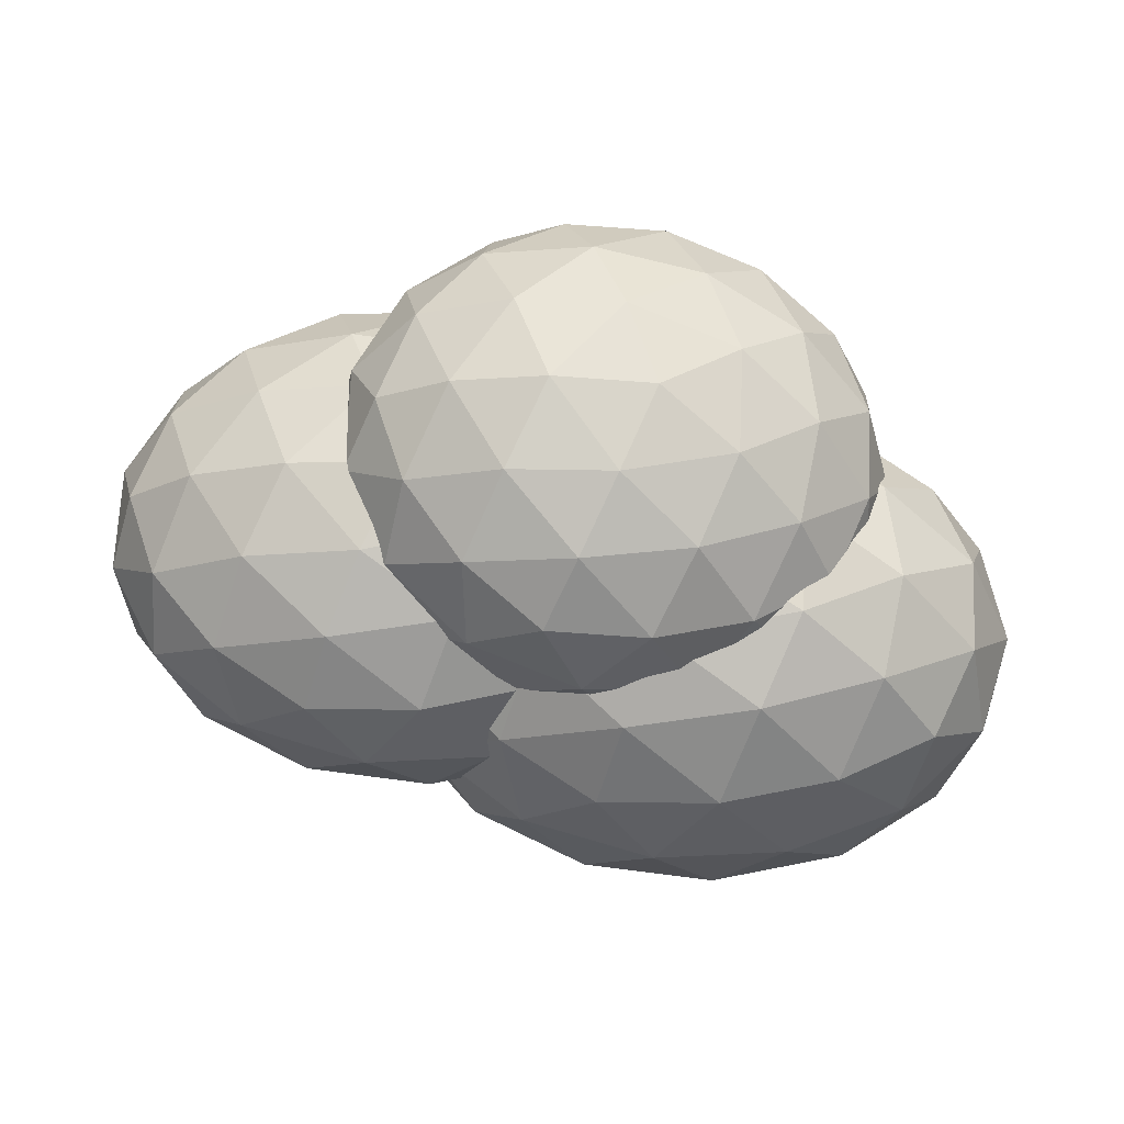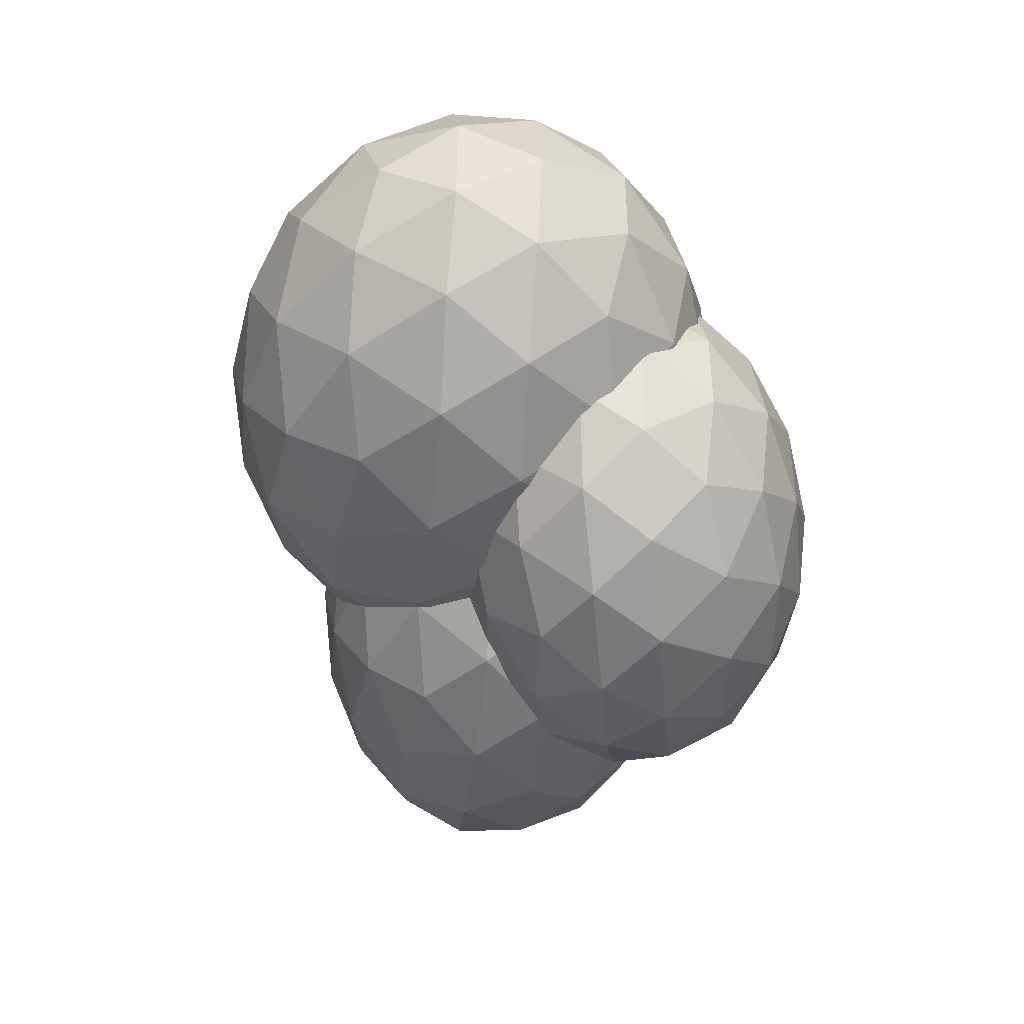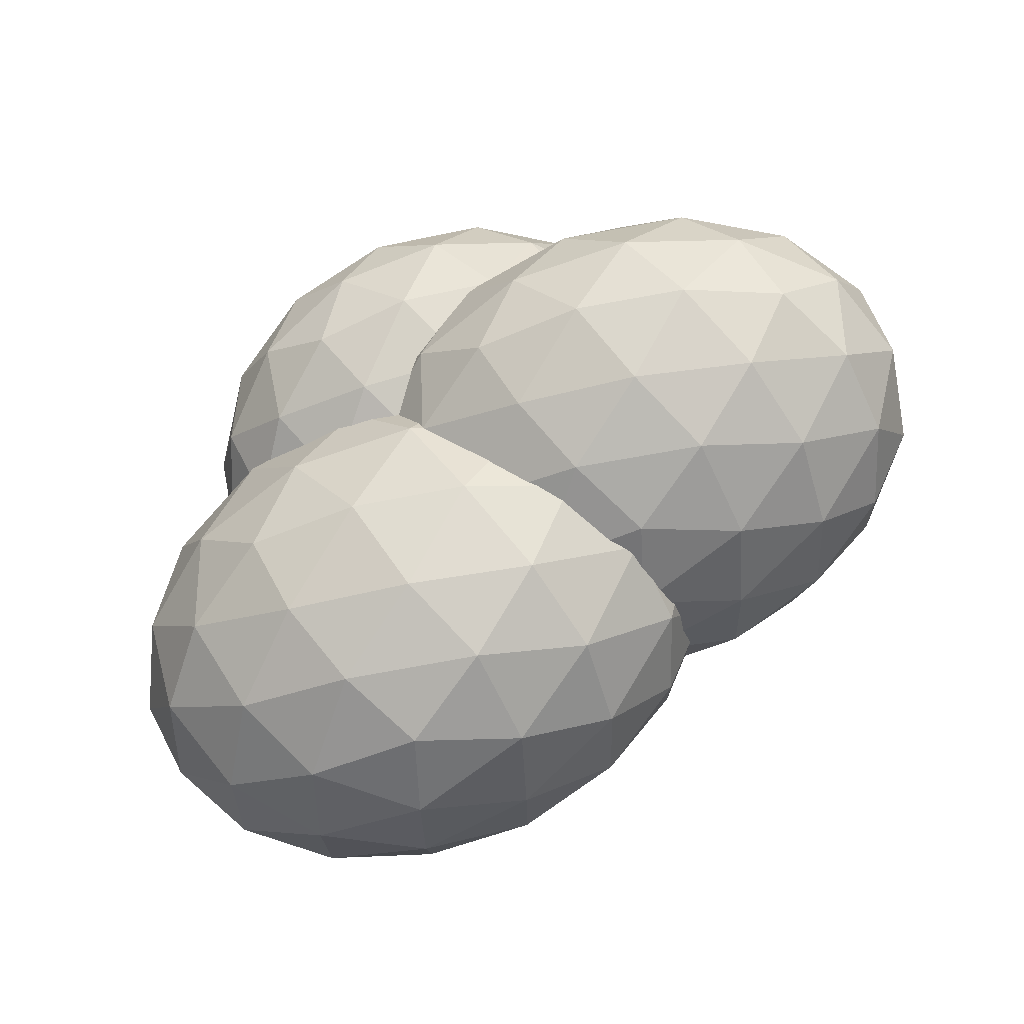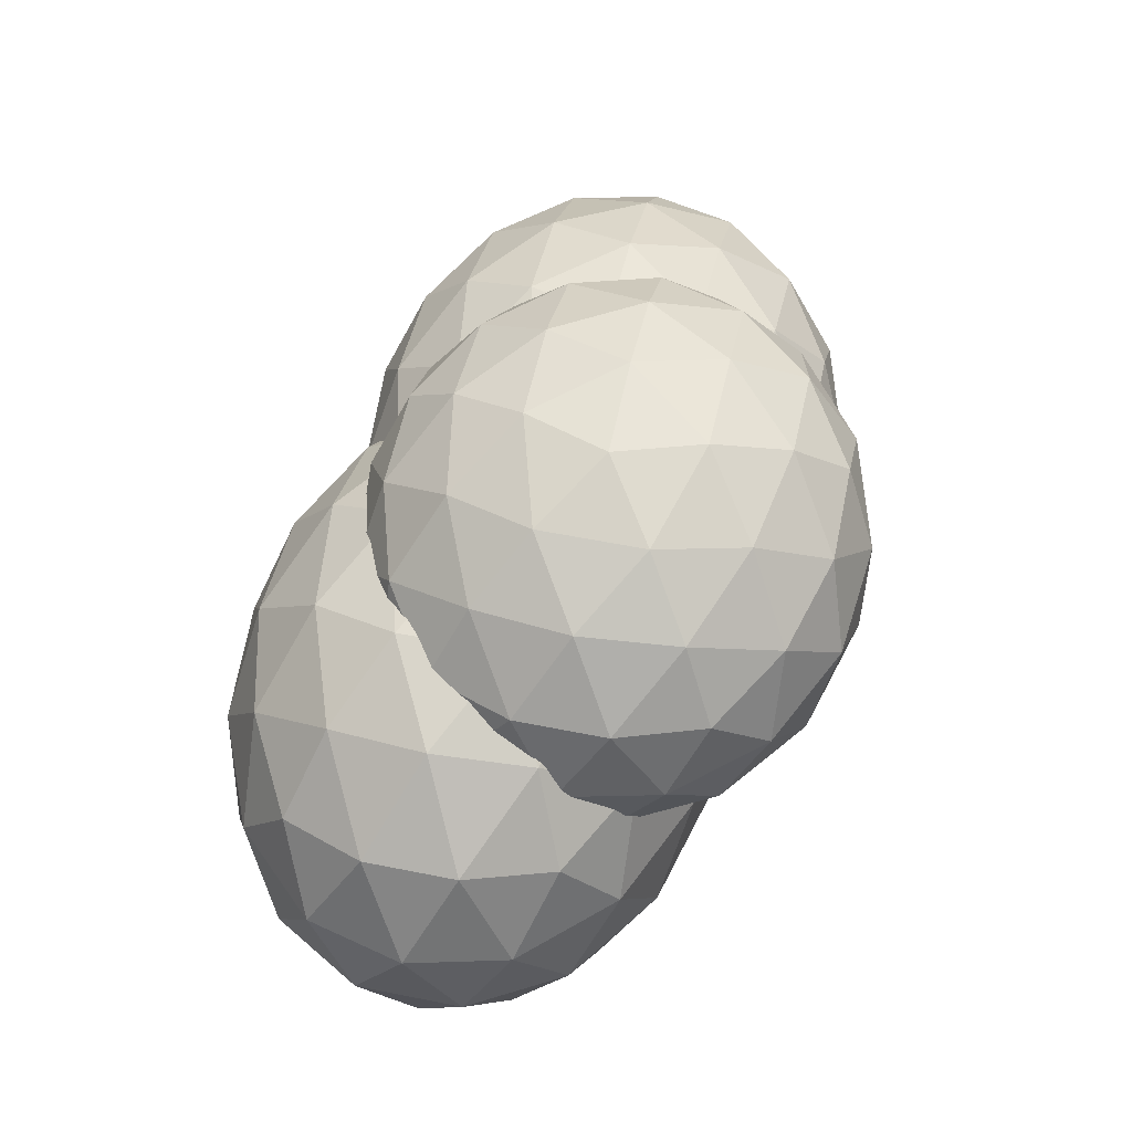
<metadata>
{"format":"obj","ext":"obj","renderer":"f3d","projection":"perspective","resolution":1024,"background":"white","views":[{"elev":68.9,"azim":2.7,"up":"+Y"},{"elev":-42.8,"azim":84.3,"up":"+Z"},{"elev":-65.8,"azim":-154.8,"up":"+Y"},{"elev":55.1,"azim":102.0,"up":"+Y"}]}
</metadata>
<code>
v -16.41 -5.084 27.28
v -3.603 -5.489 32.79
v -10.72 4.056 30.43
v 4.437 -15.65 30.43
v 17.57 -13.61 30.39
v 11.01 -5.084 34.06
v 3.979 4.056 34.06
v -8.282 -15.65 27.28
v 18.13 26.79 0.9243
v 3.432 26.79 -2.709
v 7.494 28.77 6.804
v 36.08 -15.65 16.32
v 40.09 -13.61 6.804
v 42.65 -5.084 12.68
v 10.55 14.62 -16.82
v -2.578 12.58 -16.78
v -0.08329 21.15 -10.94
v 14.17 23.07 -8.827
v 23.27 14.62 -13.68
v 27.33 21.15 -4.163
v 33.87 12.58 -7.774
v 31.4 4.056 27.28
v 40.48 4.056 17.77
v 33.87 12.58 21.38
v 28.22 -15.65 24.55
v 36.55 -5.489 22.87
v 25.71 -5.084 30.43
v -18.88 -13.61 21.38
v -9.98 23.07 -2.857
v -13.23 14.62 -10.94
v -17.03 21.15 6.804
v -9.98 23.07 16.46
v -5.652 26.79 6.804
v -25.1 12.58 6.804
v -21.09 14.62 16.32
v -21.09 14.62 -2.709
v -13.23 14.62 24.55
v -0.0833 21.15 24.55
v 3.432 26.79 16.32
v -2.578 12.58 30.39
v 18.13 26.79 12.68
v 14.17 23.07 22.43
v 23.27 14.62 27.28
v 27.33 21.15 17.77
v 10.55 14.62 30.43
v 29.09 23.07 6.804
v 37.97 14.62 1.716
v 37.97 14.62 11.89
v 0.8197 -24.1 -8.827
v 4.437 -15.65 -16.82
v 15.07 -22.17 -10.94
v -12.34 -22.17 -4.163
v -8.282 -15.65 -13.68
v 0.8197 -24.1 22.43
v 17.57 -13.61 -16.78
v 24.97 -24.1 -2.857
v 36.08 -15.65 -2.709
v 32.02 -22.17 6.804
v -14.11 -24.1 6.804
v -3.141 -27.82 0.9243
v 28.22 -15.65 -10.94
v -22.98 -15.65 1.716
v -18.88 -13.61 -7.774
v 15.07 -22.17 24.55
v 11.56 -27.82 16.32
v 20.64 -27.82 6.804
v 24.97 -24.1 16.46
v 11.56 -27.82 -2.709
v 7.494 -29.79 6.804
v -3.141 -27.82 12.68
v -12.34 -22.17 17.77
v -22.98 -15.65 11.89
v 18.59 4.462 32.79
v 18.59 4.462 -19.18
v 31.4 4.056 -13.68
v 25.71 -5.084 -16.82
v 3.979 4.056 -20.45
v -21.56 4.462 -9.258
v -10.72 4.056 -16.82
v -16.41 -5.084 -13.68
v -27.66 4.056 0.9243
v -25.49 -5.084 -4.163
v -25.49 -5.084 17.77
v 40.48 4.056 -4.163
v 43.41 4.462 6.804
v 42.65 -5.084 0.9243
v -21.56 4.462 22.87
v -27.66 4.056 12.68
v 36.55 -5.489 -9.258
v -3.603 -5.489 -19.18
v 11.01 -5.084 -20.45
v -28.42 -5.489 6.804
o Mesh51
f 1 2 3
f 4 5 6
f 3 2 7
f 2 4 6
f 8 4 2
f 2 6 7
f 9 10 11
f 12 13 14
f 15 16 17
f 18 15 17
f 19 15 18
f 1 8 2
f 18 17 10
f 20 18 9
f 21 19 20
f 22 23 24
f 20 19 18
f 25 12 26
f 26 14 23
f 27 25 26
f 9 18 10
f 22 26 23
f 27 26 22
f 28 8 1
f 5 25 27
f 26 12 14
f 17 29 10
f 17 30 29
f 31 32 33
f 34 35 31
f 36 34 31
f 30 36 29
f 16 30 17
f 10 29 33
f 32 37 38
f 35 37 32
f 31 35 32
f 33 32 39
f 29 31 33
f 29 36 31
f 32 38 39
f 10 33 11
f 37 40 38
f 33 39 11
f 39 41 11
f 38 42 39
f 43 24 44
f 39 42 41
f 42 44 41
f 42 43 44
f 45 43 42
f 40 45 38
f 46 20 9
f 44 46 41
f 47 21 20
f 48 47 46
f 44 48 46
f 24 48 44
f 46 47 20
f 38 45 42
f 41 9 11
f 41 46 9
f 49 50 51
f 52 53 49
f 4 8 54
f 50 55 51
f 56 57 58
f 59 52 60
f 51 61 56
f 62 63 52
f 64 54 65
f 53 50 49
f 66 67 65
f 60 68 69
f 57 13 58
f 52 49 60
f 55 61 51
f 63 53 52
f 59 62 52
f 51 56 68
f 56 58 66
f 61 57 56
f 70 60 69
f 70 59 60
f 68 66 69
f 65 54 70
f 8 28 71
f 54 8 71
f 5 4 64
f 25 5 64
f 65 70 69
f 67 25 64
f 68 56 66
f 49 51 68
f 66 65 69
f 67 64 65
f 60 49 68
f 71 59 70
f 72 62 59
f 28 72 71
f 54 71 70
f 71 72 59
f 64 4 54
f 58 67 66
f 22 43 73
f 40 37 3
f 74 75 76
f 77 15 74
f 78 79 80
f 81 78 82
f 1 83 28
f 81 36 78
f 84 85 86
f 74 19 75
f 16 15 77
f 36 30 78
f 87 88 83
f 3 37 87
f 30 16 79
f 73 7 6
f 86 89 84
f 86 57 89
f 12 25 67
f 22 73 27
f 90 53 80
f 87 35 88
f 19 21 75
f 91 76 55
f 89 76 75
f 45 40 7
f 89 61 76
f 84 75 21
f 73 45 7
f 77 90 79
f 53 63 80
f 84 89 75
f 91 74 76
f 58 12 67
f 13 12 58
f 48 24 23
f 84 47 85
f 35 34 88
f 77 74 91
f 1 87 83
f 82 78 80
f 78 30 79
f 77 79 16
f 50 53 90
f 85 48 23
f 21 47 84
f 27 73 6
f 90 80 79
f 91 90 77
f 82 80 63
f 24 43 22
f 43 45 73
f 61 55 76
f 85 23 14
f 34 36 81
f 27 6 5
f 47 48 85
f 86 85 14
f 3 87 1
f 86 14 13
f 37 35 87
f 57 61 89
f 13 57 86
f 15 19 74
f 82 62 92
f 81 92 88
f 62 72 92
f 63 62 82
f 92 83 88
f 72 28 83
f 55 50 91
f 92 72 83
f 3 7 40
f 91 50 90
f 81 88 34
f 82 92 81
v -1.823 10.42 19.76
v -14 10.74 25.27
v -7.232 3.042 22.9
v -21.65 18.94 22.9
v -34.14 17.3 22.87
v -27.9 10.42 26.54
v -21.21 3.042 26.54
v -9.55 18.94 19.76
v -34.67 -15.31 -6.599
v -20.69 -15.31 -10.23
v -24.56 -16.9 -0.7198
v -51.74 18.94 8.793
v -55.56 17.3 -0.7198
v -57.99 10.42 5.16
v -27.46 -5.482 -24.34
v -14.97 -3.837 -24.31
v -17.35 -10.75 -18.46
v -30.9 -12.3 -16.35
v -39.56 -5.482 -21.2
v -43.42 -10.75 -11.69
v -49.64 -3.837 -15.3
v -47.29 3.042 19.76
v -55.93 3.042 10.25
v -49.64 -3.837 13.86
v -44.27 18.94 17.03
v -52.19 10.74 15.34
v -41.88 10.42 22.9
v 0.526 17.3 13.86
v -7.935 -12.3 -10.38
v -4.845 -5.482 -18.46
v -1.232 -10.75 -0.7198
v -7.935 -12.3 8.94
v -12.05 -15.31 -0.7198
v 6.447 -3.837 -0.7198
v 2.632 -5.482 8.793
v 2.632 -5.482 -10.23
v -4.845 -5.482 17.03
v -17.35 -10.75 17.03
v -20.69 -15.31 8.793
v -14.97 -3.837 22.87
v -34.67 -15.31 5.16
v -30.9 -12.3 14.91
v -39.56 -5.482 19.76
v -43.42 -10.75 10.25
v -27.46 -5.482 22.9
v -45.1 -12.3 -0.7198
v -53.54 -5.482 -5.807
v -53.54 -5.482 4.368
v -18.21 25.76 -16.35
v -21.65 18.94 -24.34
v -31.76 24.21 -18.46
v -5.686 24.21 -11.69
v -9.55 18.94 -21.2
v -18.21 25.76 14.91
v -34.14 17.3 -24.31
v -41.18 25.76 -10.38
v -51.74 18.94 -10.23
v -47.88 24.21 -0.7198
v -4.011 25.76 -0.7198
v -14.44 28.77 -6.599
v -44.27 18.94 -18.46
v 4.429 18.94 -5.807
v 0.526 17.3 -15.3
v -31.76 24.21 17.03
v -28.42 28.77 8.793
v -37.06 28.77 -0.7198
v -41.18 25.76 8.94
v -28.42 28.77 -10.23
v -24.56 30.36 -0.7198
v -14.44 28.77 5.16
v -5.686 24.21 10.25
v 4.429 18.94 4.368
v -35.11 2.714 25.27
v -35.11 2.714 -26.71
v -47.29 3.042 -21.2
v -41.88 10.42 -24.34
v -21.21 3.042 -27.98
v 3.079 2.714 -16.78
v -7.232 3.042 -24.34
v -1.823 10.42 -21.2
v 8.883 3.042 -6.599
v 6.817 10.42 -11.69
v 6.817 10.42 10.25
v -55.93 3.042 -11.69
v -58.71 2.714 -0.7198
v -57.99 10.42 -6.599
v 3.079 2.714 15.34
v 8.883 3.042 5.16
v -52.19 10.74 -16.78
v -14 10.74 -26.71
v -27.9 10.42 -27.98
v 9.602 10.74 -0.7198
o Mesh52
f 93 94 95
f 96 97 98
f 95 94 99
f 94 96 98
f 100 96 94
f 94 98 99
f 101 102 103
f 104 105 106
f 107 108 109
f 110 107 109
f 111 107 110
f 93 100 94
f 110 109 102
f 112 110 101
f 113 111 112
f 114 115 116
f 112 111 110
f 117 104 118
f 118 106 115
f 119 117 118
f 101 110 102
f 114 118 115
f 119 118 114
f 120 100 93
f 97 117 119
f 118 104 106
f 109 121 102
f 109 122 121
f 123 124 125
f 126 127 123
f 128 126 123
f 122 128 121
f 108 122 109
f 102 121 125
f 124 129 130
f 127 129 124
f 123 127 124
f 125 124 131
f 121 123 125
f 121 128 123
f 124 130 131
f 102 125 103
f 129 132 130
f 125 131 103
f 131 133 103
f 130 134 131
f 135 116 136
f 131 134 133
f 134 136 133
f 134 135 136
f 137 135 134
f 132 137 130
f 138 112 101
f 136 138 133
f 139 113 112
f 140 139 138
f 136 140 138
f 116 140 136
f 138 139 112
f 130 137 134
f 133 101 103
f 133 138 101
f 141 142 143
f 144 145 141
f 96 100 146
f 142 147 143
f 148 149 150
f 151 144 152
f 143 153 148
f 154 155 144
f 156 146 157
f 145 142 141
f 158 159 157
f 152 160 161
f 149 105 150
f 144 141 152
f 147 153 143
f 155 145 144
f 151 154 144
f 143 148 160
f 148 150 158
f 153 149 148
f 162 152 161
f 162 151 152
f 160 158 161
f 157 146 162
f 100 120 163
f 146 100 163
f 97 96 156
f 117 97 156
f 157 162 161
f 159 117 156
f 160 148 158
f 141 143 160
f 158 157 161
f 159 156 157
f 152 141 160
f 163 151 162
f 164 154 151
f 120 164 163
f 146 163 162
f 163 164 151
f 156 96 146
f 150 159 158
f 114 135 165
f 132 129 95
f 166 167 168
f 169 107 166
f 170 171 172
f 173 170 174
f 93 175 120
f 173 128 170
f 176 177 178
f 166 111 167
f 108 107 169
f 128 122 170
f 179 180 175
f 95 129 179
f 122 108 171
f 165 99 98
f 178 181 176
f 178 149 181
f 104 117 159
f 114 165 119
f 182 145 172
f 179 127 180
f 111 113 167
f 183 168 147
f 181 168 167
f 137 132 99
f 181 153 168
f 176 167 113
f 165 137 99
f 169 182 171
f 145 155 172
f 176 181 167
f 183 166 168
f 150 104 159
f 105 104 150
f 140 116 115
f 176 139 177
f 127 126 180
f 169 166 183
f 93 179 175
f 174 170 172
f 170 122 171
f 169 171 108
f 142 145 182
f 177 140 115
f 113 139 176
f 119 165 98
f 182 172 171
f 183 182 169
f 174 172 155
f 116 135 114
f 135 137 165
f 153 147 168
f 177 115 106
f 126 128 173
f 119 98 97
f 139 140 177
f 178 177 106
f 95 179 93
f 178 106 105
f 129 127 179
f 149 153 181
f 105 149 178
f 107 111 166
f 174 154 184
f 173 184 180
f 154 164 184
f 155 154 174
f 184 175 180
f 164 120 175
f 147 142 183
f 184 164 175
f 95 99 132
f 183 142 182
f 173 180 126
f 174 184 173
v -22.91 20.24 14.53
v -12.34 17.8 20.04
v -16.83 26.04 17.68
v -7.184 8.954 17.68
v 4.015 8.262 17.64
v -0.1569 15.66 21.31
v -4.629 23.58 21.31
v -17.74 11.08 14.53
v 10.5 38.01 -11.83
v -1.697 40.47 -15.46
v 1.968 41.25 -5.949
v 19.07 3.659 3.564
v 22.7 4.493 -5.949
v 26.1 10.36 -0.0696
v 2.398 30.29 -29.57
v -8.801 30.98 -29.54
v -5.455 36.89 -23.69
v 6.658 35.92 -21.58
v 12.95 28.16 -26.43
v 17.29 32.3 -16.92
v 21.44 24.88 -20.53
v 18.12 19 14.53
v 25.66 17.48 5.018
v 21.44 24.88 8.629
v 12.55 4.975 11.8
v 20.97 11.08 10.11
v 12.04 13.2 17.68
v -26.23 14.36 8.629
v -13.38 39.96 -15.61
v -17.34 34.26 -23.69
v -19.51 39.72 -5.949
v -13.38 39.96 3.711
v -9.234 41.99 -5.949
v -27.49 34.75 -5.949
v -23.86 35.58 3.564
v -23.86 35.58 -15.46
v -17.34 34.26 11.8
v -5.455 36.89 11.8
v -1.697 40.47 3.564
v -8.801 30.98 17.64
v 10.5 38.01 -0.0696
v 6.658 35.92 9.682
v 12.95 28.16 14.53
v 17.29 32.3 5.018
v 2.398 30.29 17.68
v 19.04 33.43 -5.949
v 25.15 25.7 -11.04
v 25.15 25.7 -0.8613
v -11.44 3.316 -21.58
v -7.184 8.954 -29.57
v 0.6686 2.352 -23.69
v -22.08 6.939 -16.92
v -17.74 11.08 -26.43
v -11.44 3.316 9.682
v 4.015 8.262 -29.54
v 8.595 -0.7242 -15.61
v 19.07 3.659 -15.46
v 14.73 -0.4829 -5.949
v -23.83 5.814 -5.949
v -15.29 1.227 -11.83
v 12.55 4.975 -23.69
v -29.93 13.54 -11.04
v -26.23 14.36 -20.53
v 0.6686 2.352 11.8
v -3.09 -1.232 3.564
v 4.448 -2.752 -5.949
v 8.595 -0.7242 3.711
v -3.09 -1.232 -15.46
v -6.754 -2.009 -5.949
v -15.29 1.227 -0.06959
v -22.08 6.939 5.018
v -29.93 13.54 -0.8613
v 7.557 21.44 20.04
v 7.557 21.44 -31.94
v 18.12 19 -26.43
v 12.04 13.2 -29.57
v -4.629 23.58 -33.21
v -25.76 28.16 -22.01
v -16.83 26.04 -29.57
v -22.91 20.24 -26.43
v -30.89 28.88 -11.83
v -30.44 21.76 -16.92
v -30.44 21.76 5.018
v 25.66 17.48 -16.92
v 28.15 17.29 -5.949
v 26.1 10.36 -11.83
v -25.76 28.16 10.11
v -30.89 28.88 -0.06959
v 20.97 11.08 -22.01
v -12.34 17.8 -31.94
v -0.1569 15.66 -33.21
v -32.93 21.95 -5.949
o Mesh53
f 185 186 187
f 188 189 190
f 187 186 191
f 186 188 190
f 192 188 186
f 186 190 191
f 193 194 195
f 196 197 198
f 199 200 201
f 202 199 201
f 203 199 202
f 185 192 186
f 202 201 194
f 204 202 193
f 205 203 204
f 206 207 208
f 204 203 202
f 209 196 210
f 210 198 207
f 211 209 210
f 193 202 194
f 206 210 207
f 211 210 206
f 212 192 185
f 189 209 211
f 210 196 198
f 201 213 194
f 201 214 213
f 215 216 217
f 218 219 215
f 220 218 215
f 214 220 213
f 200 214 201
f 194 213 217
f 216 221 222
f 219 221 216
f 215 219 216
f 217 216 223
f 213 215 217
f 213 220 215
f 216 222 223
f 194 217 195
f 221 224 222
f 217 223 195
f 223 225 195
f 222 226 223
f 227 208 228
f 223 226 225
f 226 228 225
f 226 227 228
f 229 227 226
f 224 229 222
f 230 204 193
f 228 230 225
f 231 205 204
f 232 231 230
f 228 232 230
f 208 232 228
f 230 231 204
f 222 229 226
f 225 193 195
f 225 230 193
f 233 234 235
f 236 237 233
f 188 192 238
f 234 239 235
f 240 241 242
f 243 236 244
f 235 245 240
f 246 247 236
f 248 238 249
f 237 234 233
f 250 251 249
f 244 252 253
f 241 197 242
f 236 233 244
f 239 245 235
f 247 237 236
f 243 246 236
f 235 240 252
f 240 242 250
f 245 241 240
f 254 244 253
f 254 243 244
f 252 250 253
f 249 238 254
f 192 212 255
f 238 192 255
f 189 188 248
f 209 189 248
f 249 254 253
f 251 209 248
f 252 240 250
f 233 235 252
f 250 249 253
f 251 248 249
f 244 233 252
f 255 243 254
f 256 246 243
f 212 256 255
f 238 255 254
f 255 256 243
f 248 188 238
f 242 251 250
f 206 227 257
f 224 221 187
f 258 259 260
f 261 199 258
f 262 263 264
f 265 262 266
f 185 267 212
f 265 220 262
f 268 269 270
f 258 203 259
f 200 199 261
f 220 214 262
f 271 272 267
f 187 221 271
f 214 200 263
f 257 191 190
f 270 273 268
f 270 241 273
f 196 209 251
f 206 257 211
f 274 237 264
f 271 219 272
f 203 205 259
f 275 260 239
f 273 260 259
f 229 224 191
f 273 245 260
f 268 259 205
f 257 229 191
f 261 274 263
f 237 247 264
f 268 273 259
f 275 258 260
f 242 196 251
f 197 196 242
f 232 208 207
f 268 231 269
f 219 218 272
f 261 258 275
f 185 271 267
f 266 262 264
f 262 214 263
f 261 263 200
f 234 237 274
f 269 232 207
f 205 231 268
f 211 257 190
f 274 264 263
f 275 274 261
f 266 264 247
f 208 227 206
f 227 229 257
f 245 239 260
f 269 207 198
f 218 220 265
f 211 190 189
f 231 232 269
f 270 269 198
f 187 271 185
f 270 198 197
f 221 219 271
f 241 245 273
f 197 241 270
f 199 203 258
f 266 246 276
f 265 276 272
f 246 256 276
f 247 246 266
f 276 267 272
f 256 212 267
f 239 234 275
f 276 256 267
f 187 191 224
f 275 234 274
f 265 272 218
f 266 276 265

</code>
